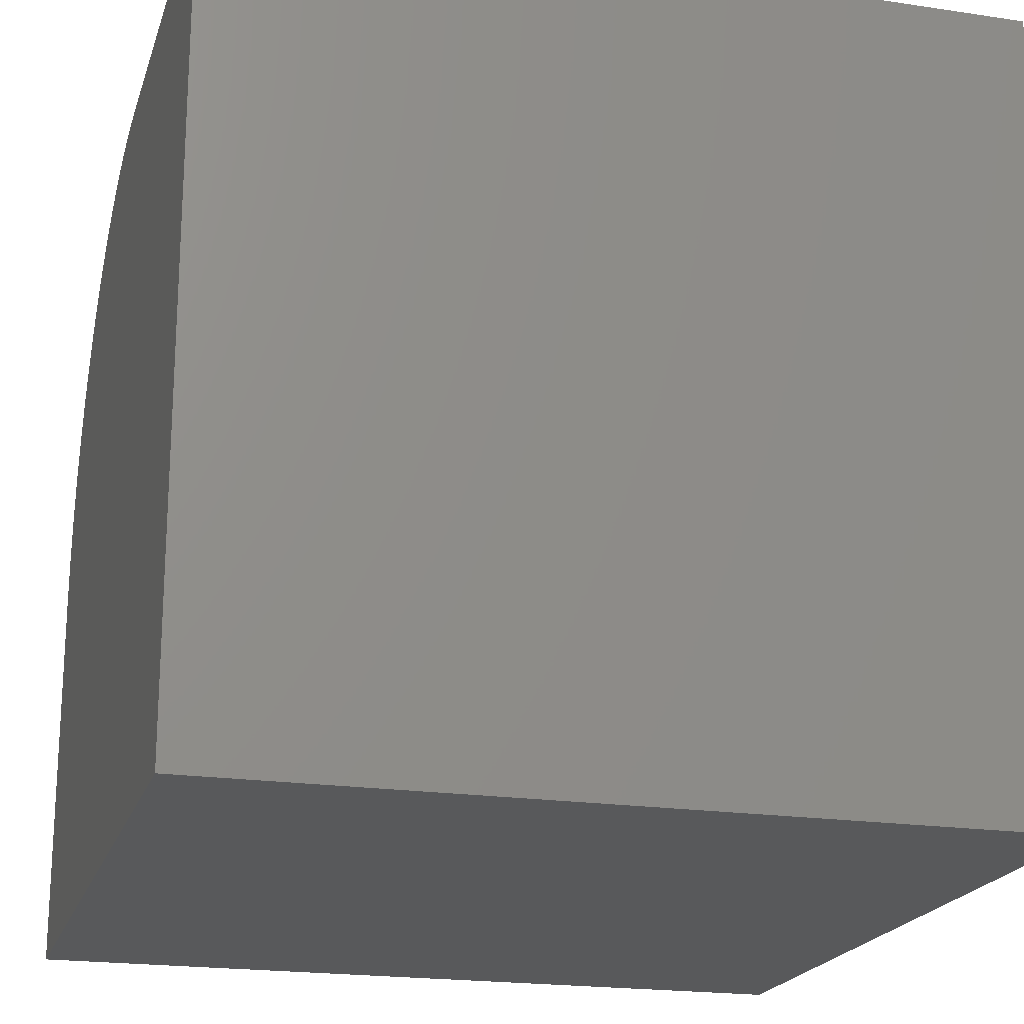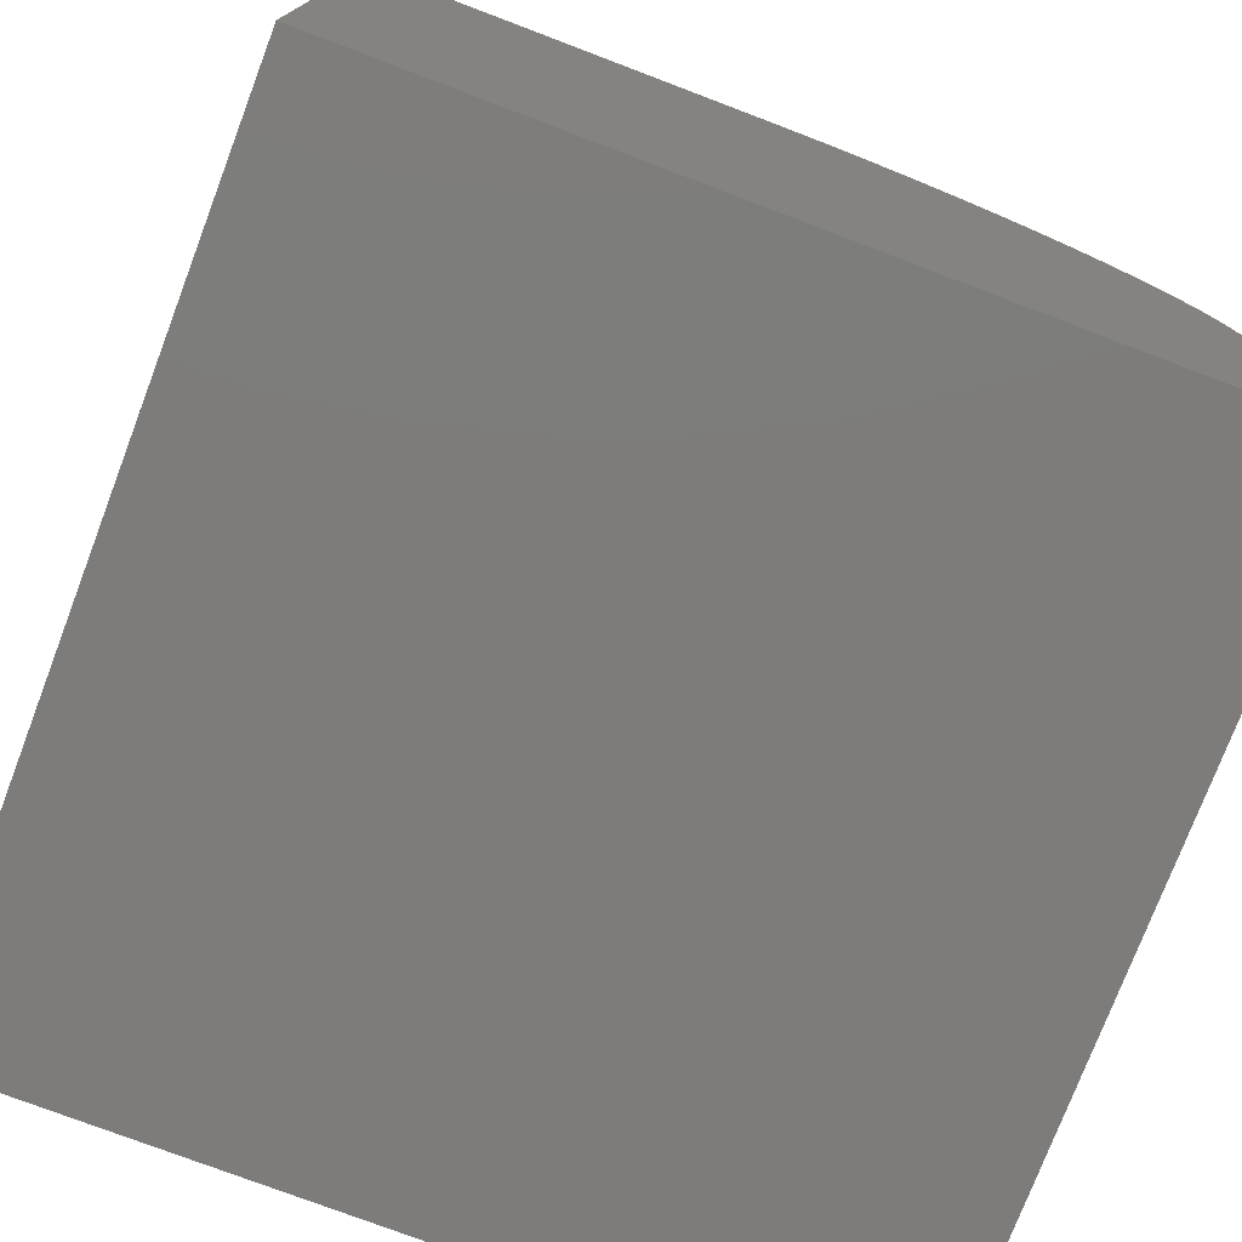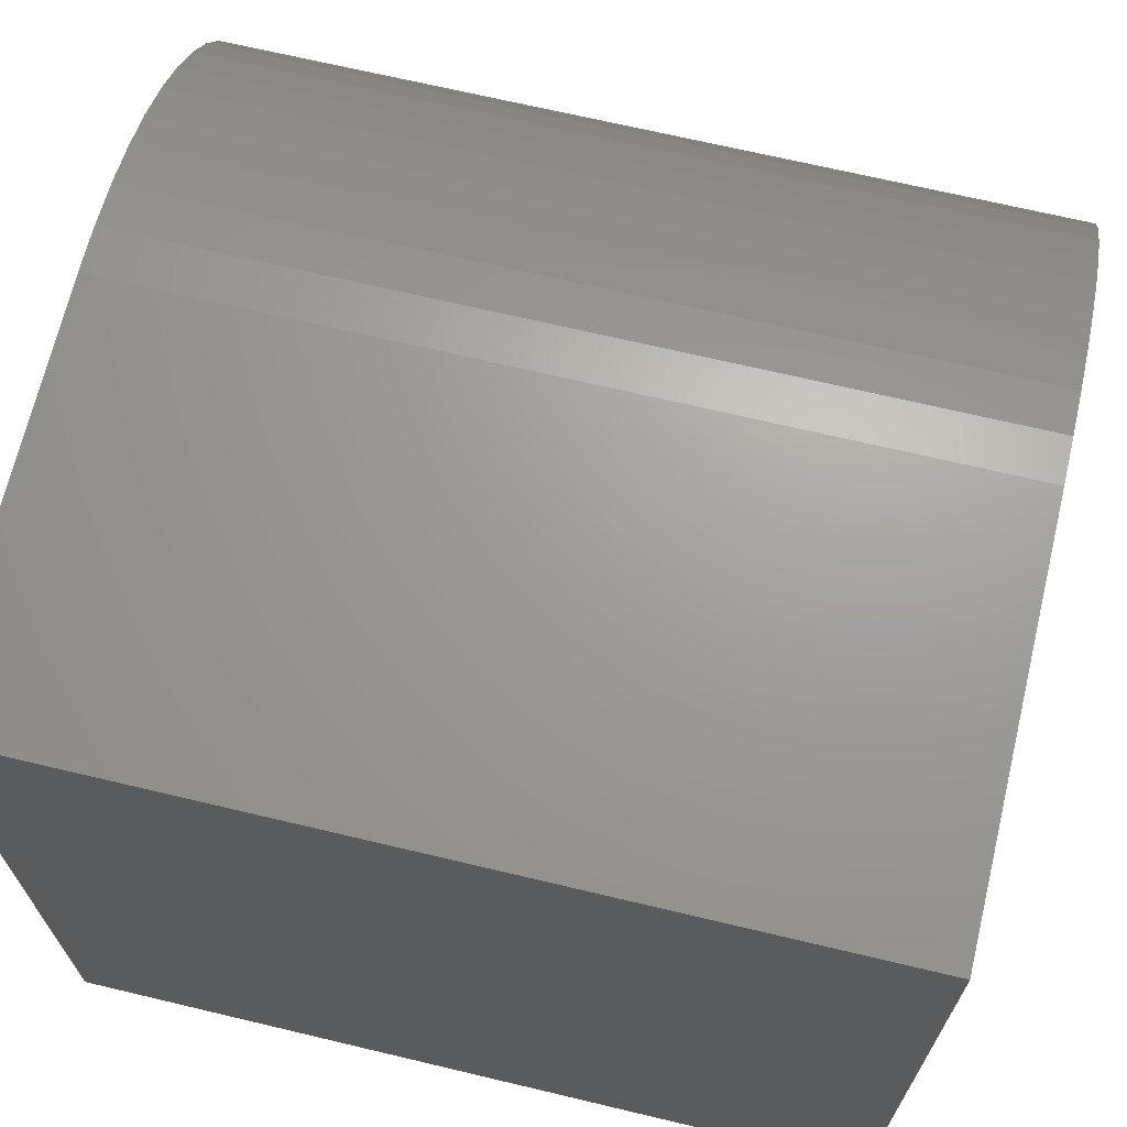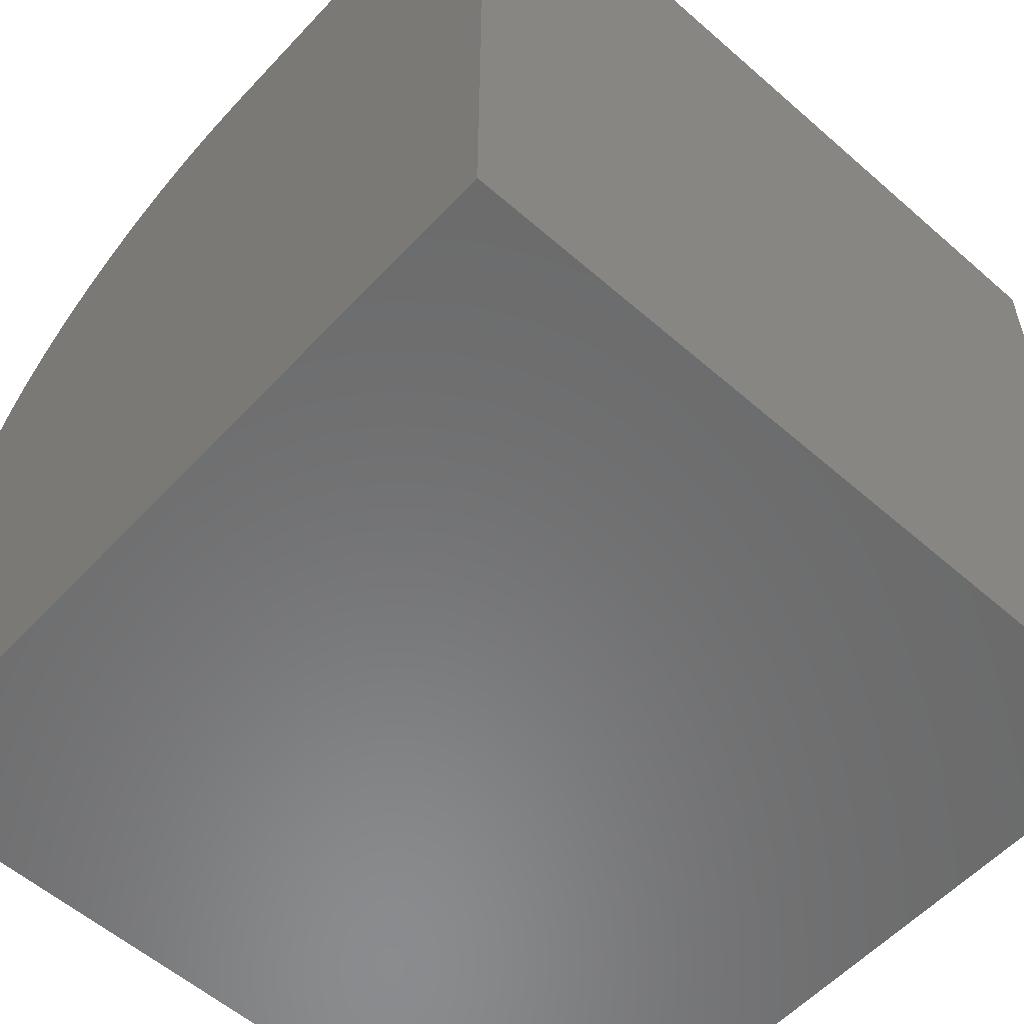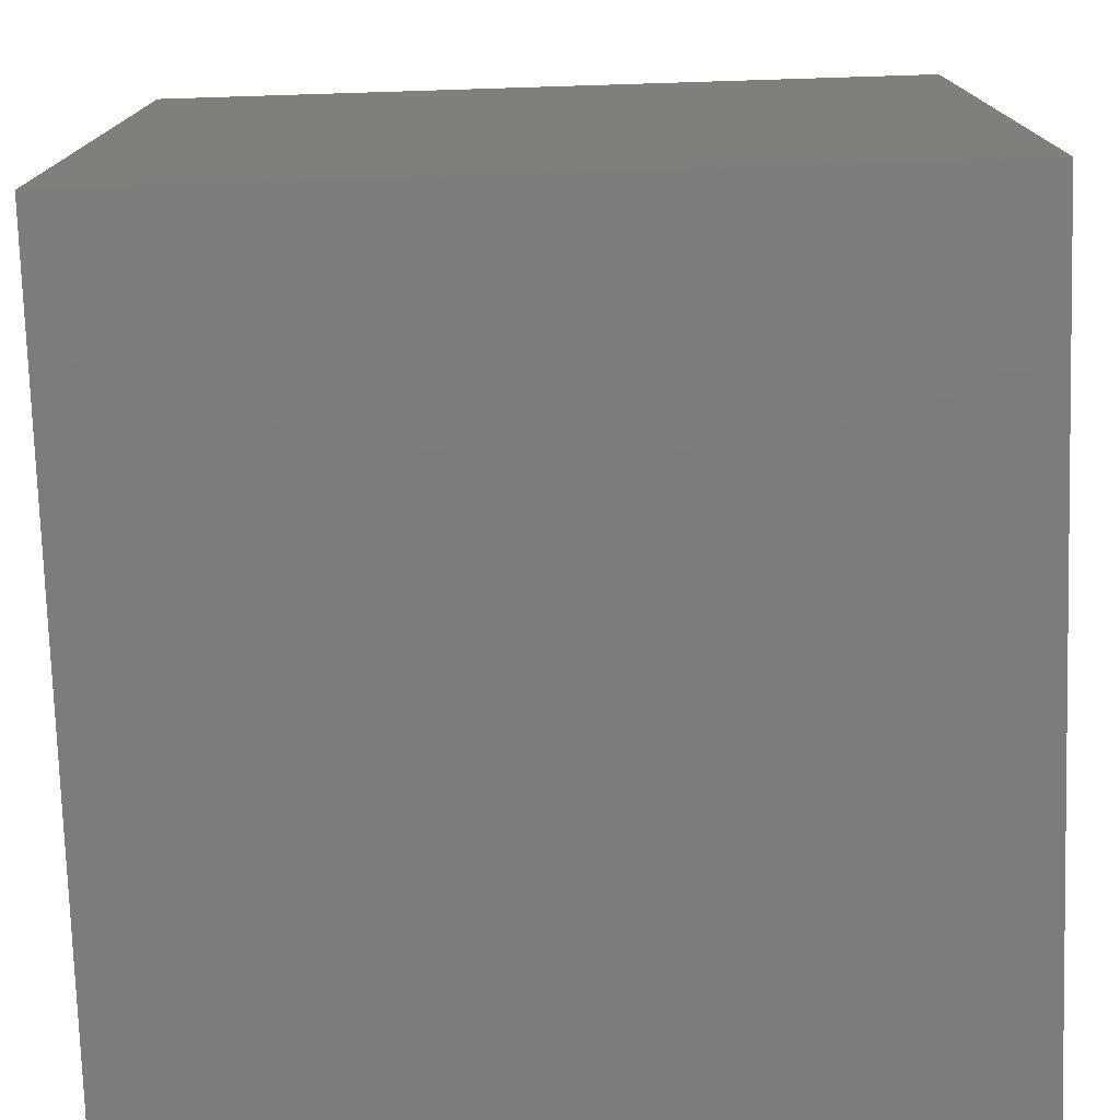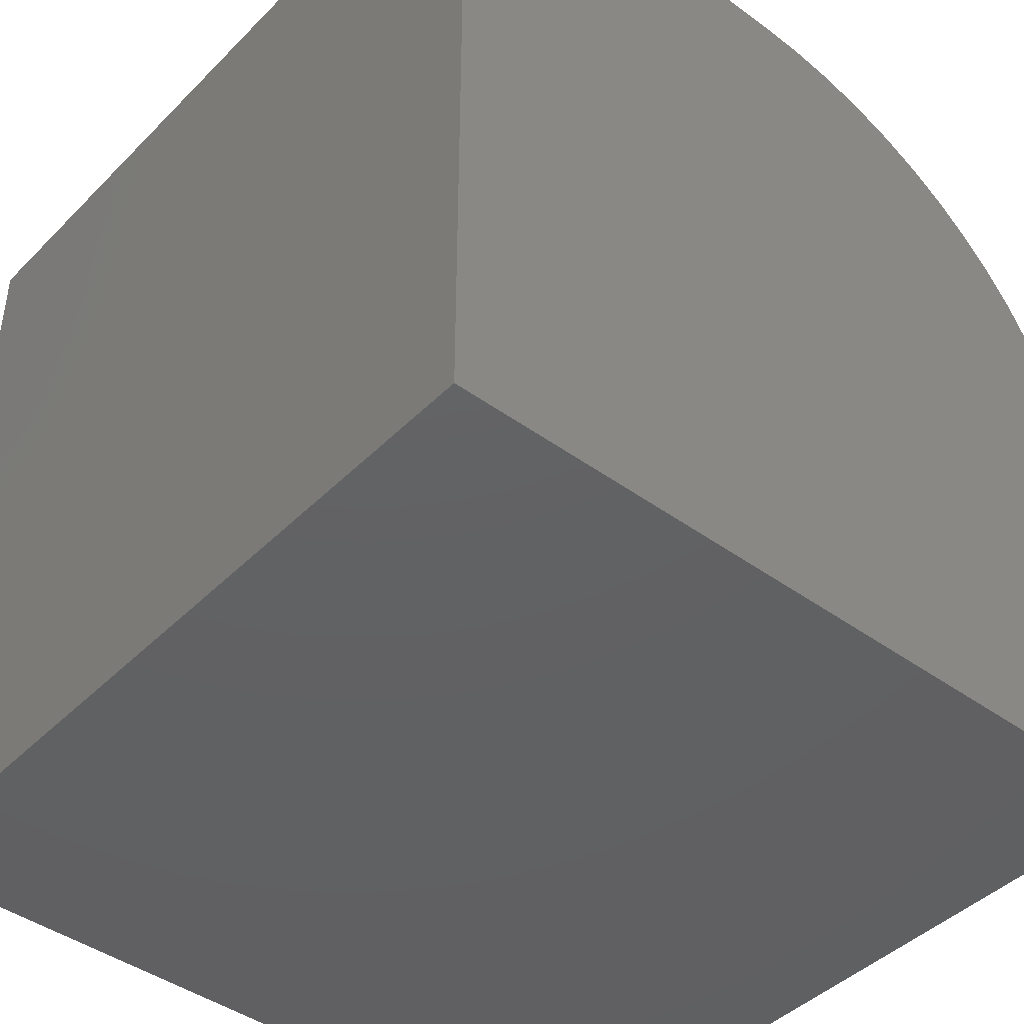
<metadata>
{"format":"stl","ext":"stl","renderer":"f3d","projection":"perspective","resolution":1024,"background":"white","views":[{"elev":-20.3,"azim":164.6,"up":"+Y"},{"elev":-76.0,"azim":-110.8,"up":"+Y"},{"elev":68.7,"azim":13.4,"up":"+Z"},{"elev":-57.0,"azim":137.7,"up":"+Y"},{"elev":-76.1,"azim":-178.2,"up":"+Y"},{"elev":-43.4,"azim":-130.6,"up":"+Y"}]}
</metadata>
<code>
# stl→obj: 36 verts, 68 faces
v 0 10 5.018
v 0 10 0
v 0 0 0
v 0 0 10
v 0 5.018 10
v 0 5.576 9.969
v 0 6.127 9.875
v 0 9.72 6.663
v 0 9.875 6.127
v 0 9.969 5.576
v 0 6.663 9.72
v 0 7.18 9.507
v 0 7.669 9.236
v 0 8.913 8.124
v 0 9.236 7.669
v 0 9.507 7.18
v 0 8.124 8.913
v 0 8.541 8.541
v 10 5.018 10
v 10 0 10
v 10 0 0
v 10 5.576 9.969
v 10 10 0
v 10 10 5.018
v 10 9.969 5.576
v 10 9.875 6.127
v 10 9.72 6.663
v 10 9.507 7.18
v 10 9.236 7.669
v 10 8.913 8.124
v 10 8.541 8.541
v 10 8.124 8.913
v 10 7.669 9.236
v 10 7.18 9.507
v 10 6.663 9.72
v 10 6.127 9.875
f 1 2 3
f 4 5 3
f 3 5 6
f 3 6 7
f 8 9 3
f 3 9 10
f 3 10 1
f 7 11 3
f 3 11 12
f 3 12 13
f 14 15 3
f 3 15 16
f 3 16 8
f 13 17 3
f 3 17 18
f 3 18 14
f 5 4 19
f 19 4 20
f 19 20 21
f 19 21 22
f 23 24 21
f 21 24 25
f 25 26 21
f 21 26 27
f 21 27 28
f 28 29 21
f 21 29 30
f 21 30 31
f 31 32 21
f 21 32 33
f 21 33 34
f 34 35 21
f 21 35 36
f 21 36 22
f 2 23 3
f 3 23 21
f 24 23 1
f 1 23 2
f 21 20 3
f 3 20 4
f 5 19 22
f 5 22 6
f 6 22 36
f 6 36 7
f 7 36 35
f 7 35 11
f 11 35 34
f 11 34 12
f 12 34 33
f 12 33 13
f 13 33 32
f 13 32 17
f 17 32 31
f 17 31 18
f 18 31 30
f 18 30 14
f 14 30 29
f 14 29 15
f 15 29 28
f 15 28 16
f 16 28 27
f 16 27 8
f 8 27 26
f 8 26 9
f 9 26 25
f 9 25 10
f 10 25 24
f 10 24 1

</code>
